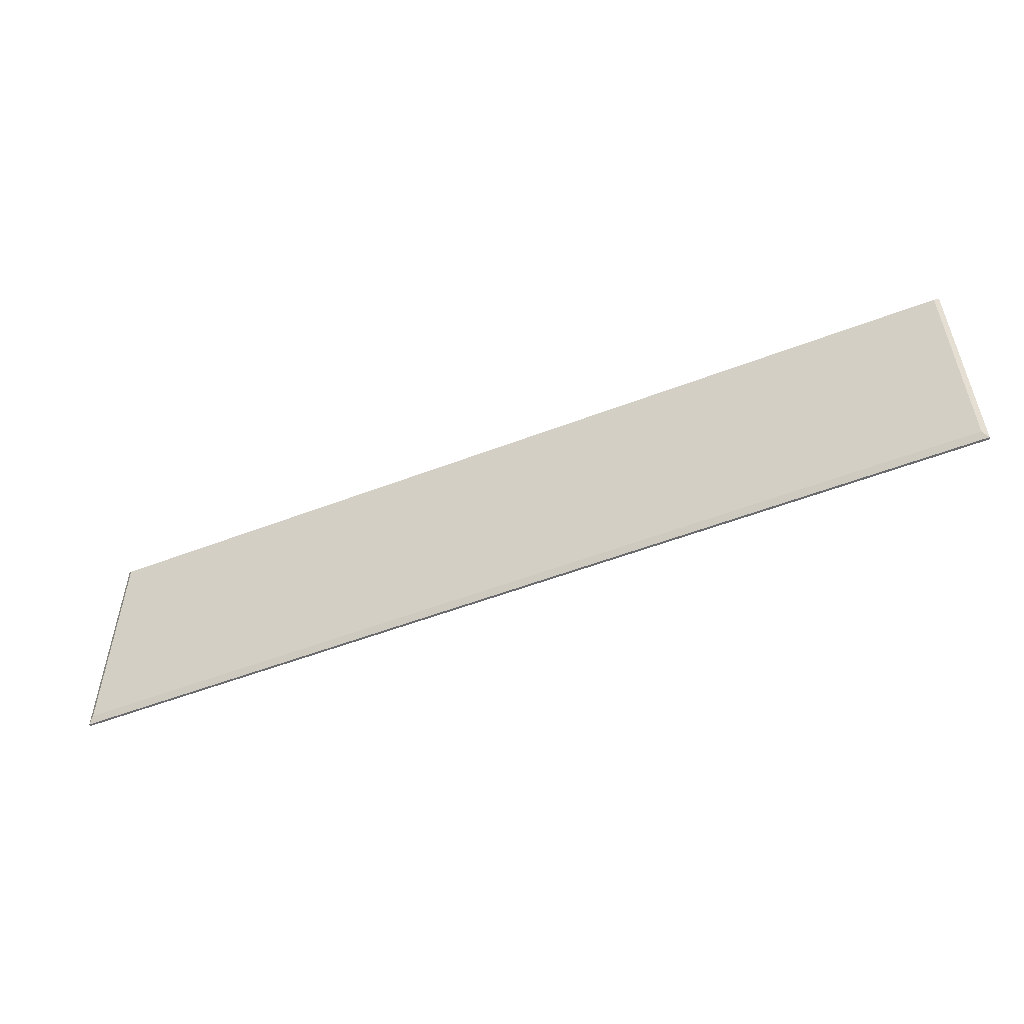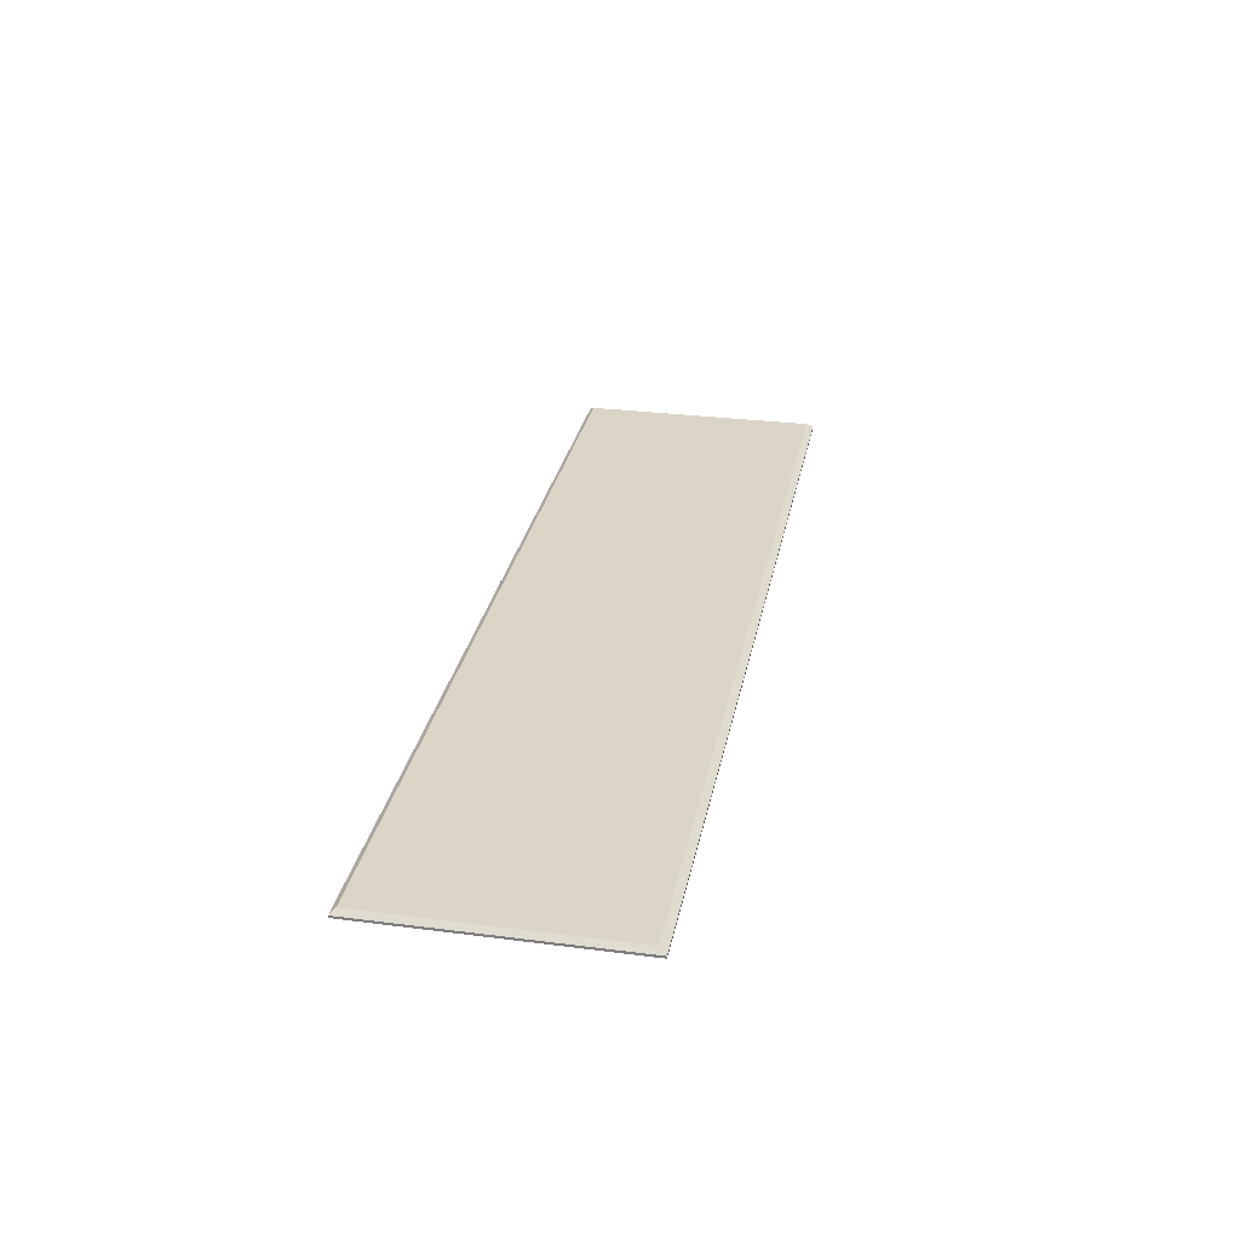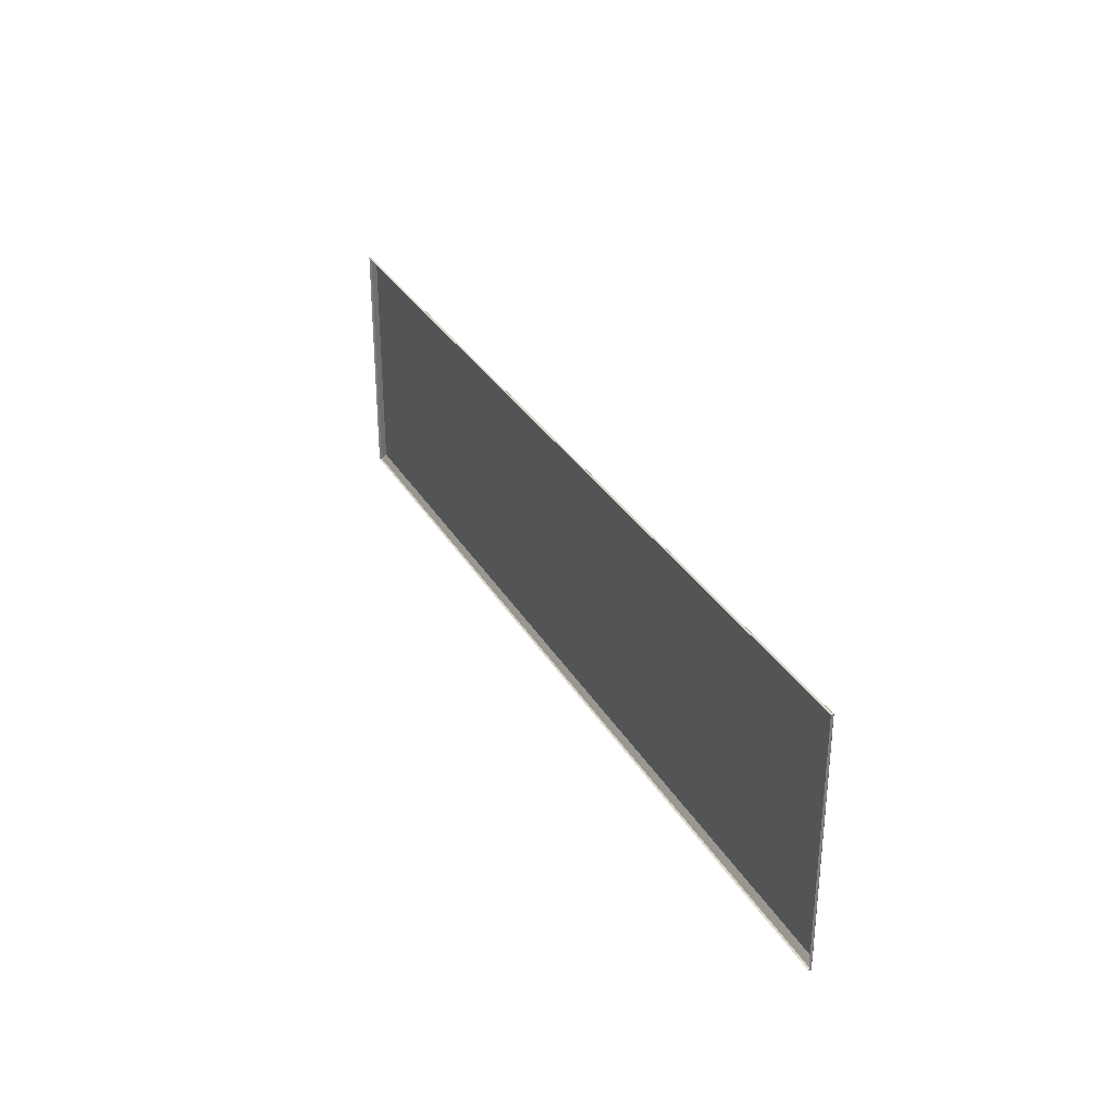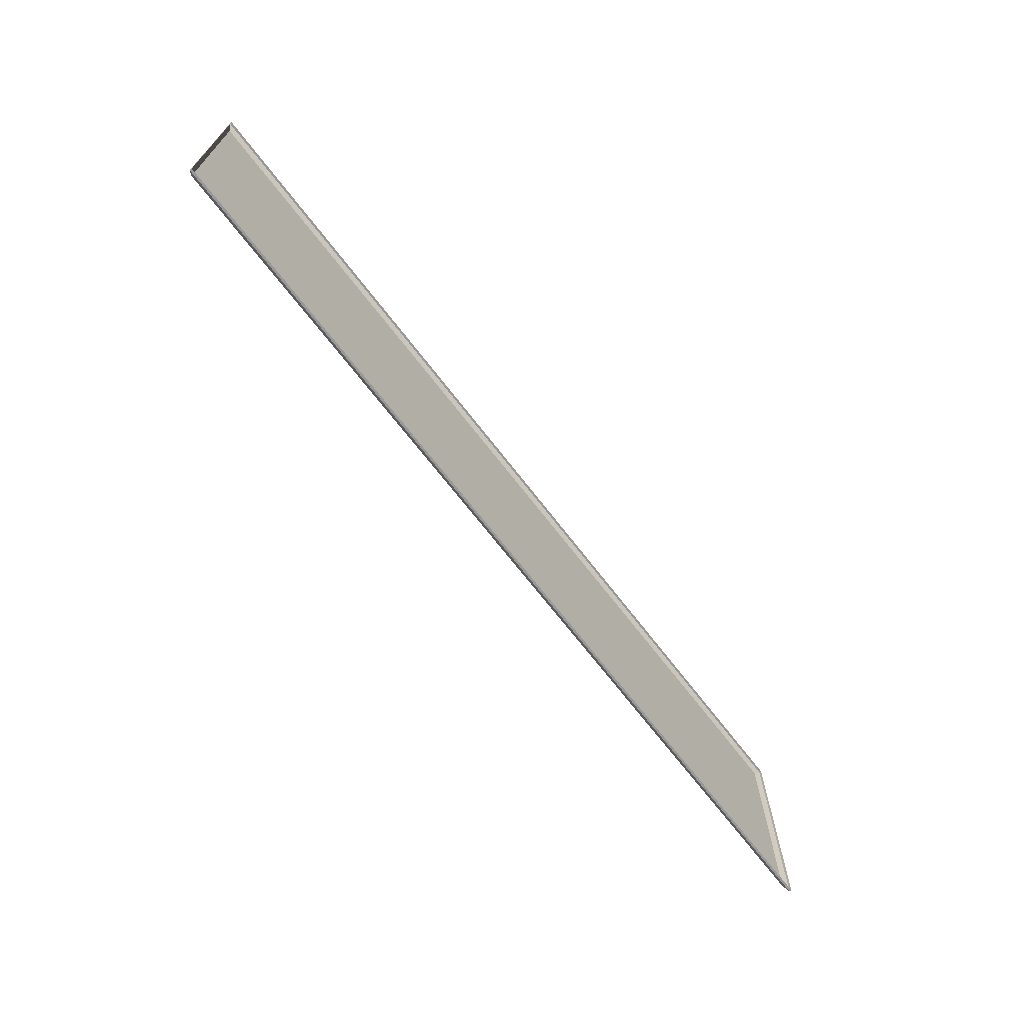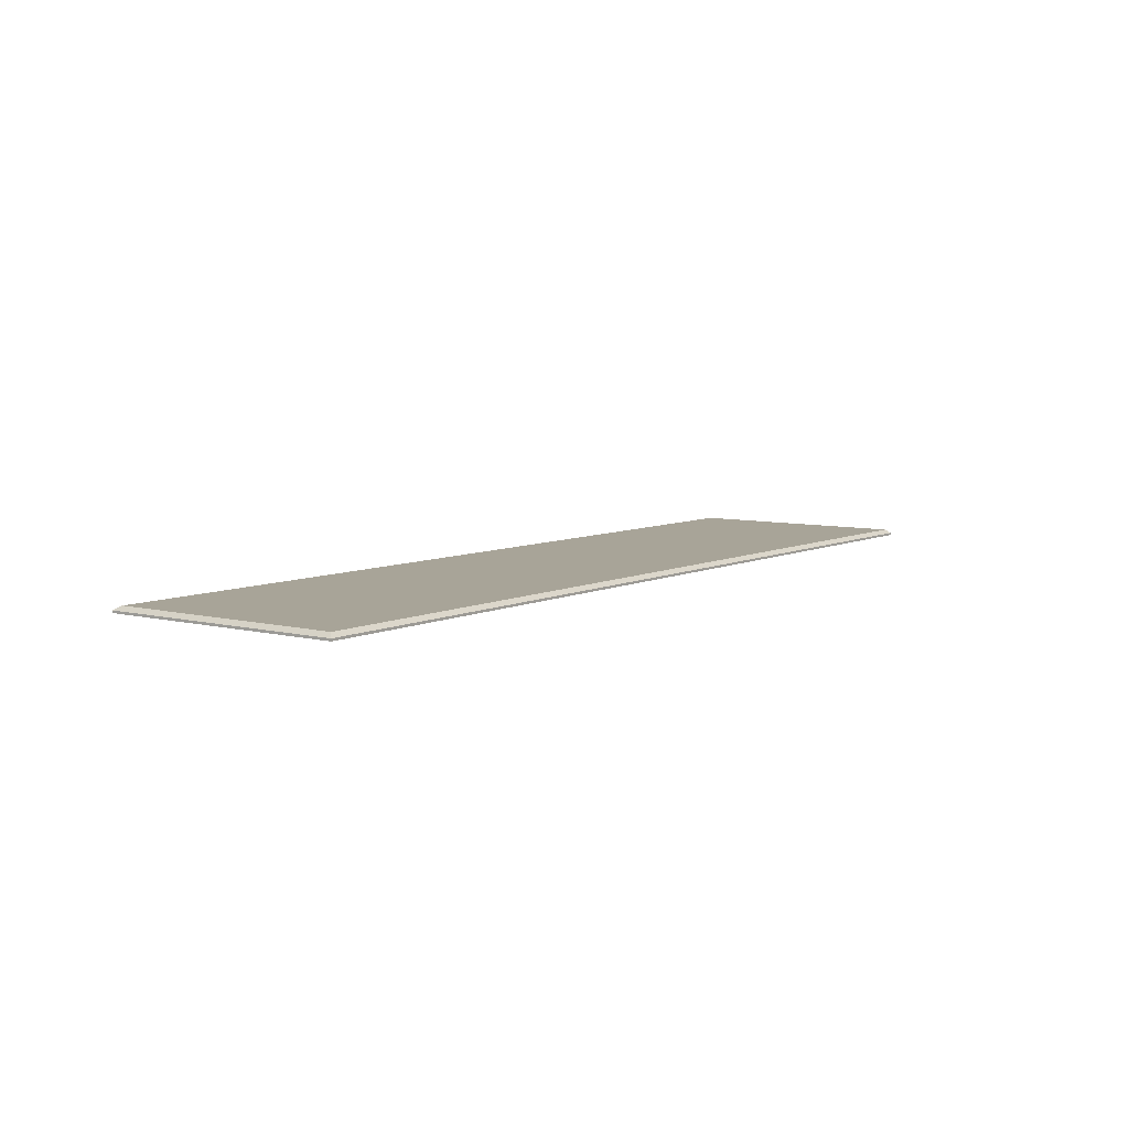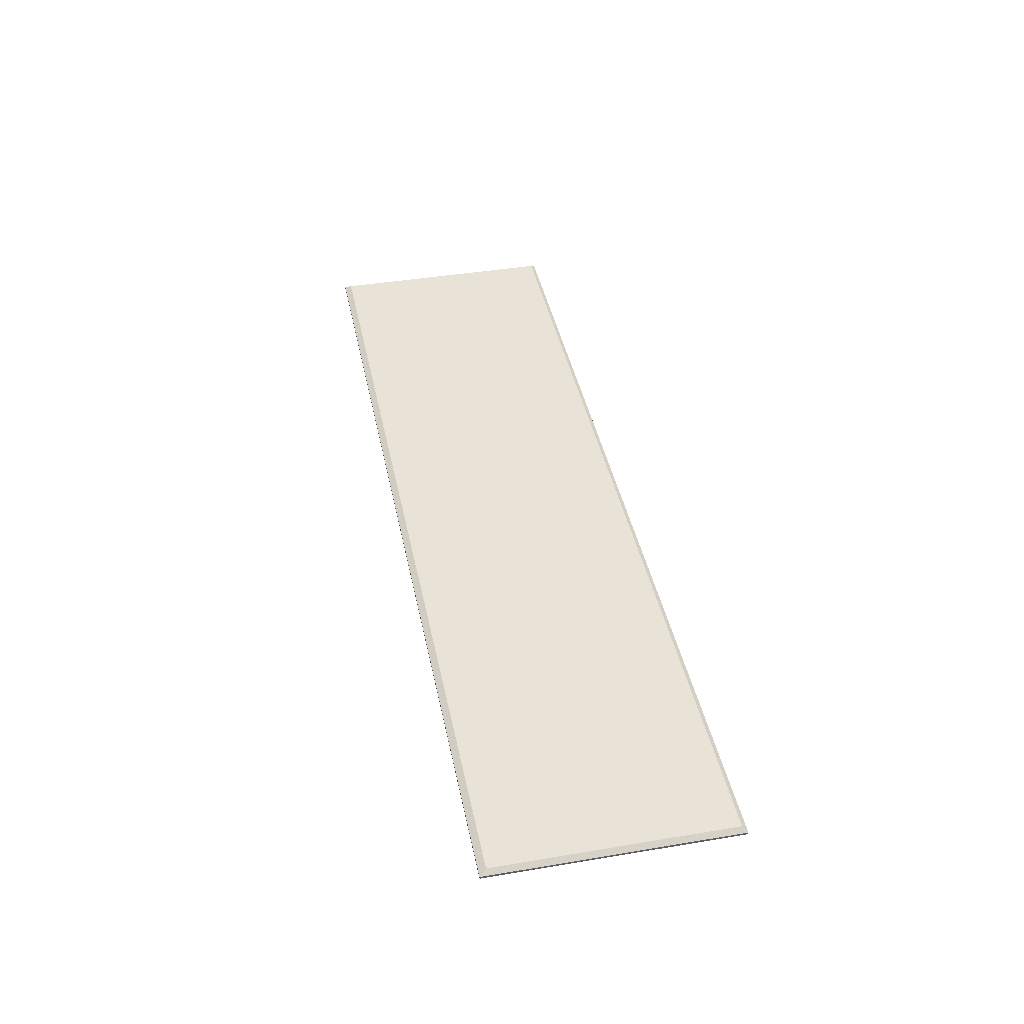
<metadata>
{"format":"obj","ext":"obj","renderer":"f3d","projection":"perspective","resolution":1024,"background":"white","views":[{"elev":-53.1,"azim":-157.6,"up":"+Z"},{"elev":29.0,"azim":100.9,"up":"+Y"},{"elev":31.2,"azim":64.6,"up":"+Z"},{"elev":-68.7,"azim":-52.5,"up":"+Z"},{"elev":7.0,"azim":-53.9,"up":"+Y"},{"elev":41.7,"azim":-101.4,"up":"+Y"}]}
</metadata>
<code>
v -30.35 82 112.7
v 389.5 82 112.7
v -28.04 83.76 110.6
v 387.1 83.76 110.6
v -28.04 83.76 4.892
v 387.1 83.76 4.892
v -30.35 82 1.85
v 389.5 82 1.85
v -30.35 80.98 112.7
v 389.5 80.98 112.7
v -30.35 80.98 1.85
v 389.5 80.98 1.85
f 1 2 4 3
f 3 4 6 5
f 5 6 8 7
f 2 8 6 4
f 7 1 3 5
f 2 1 9 10
f 7 8 12 11
f 1 7 11 9
f 8 2 10 12

</code>
